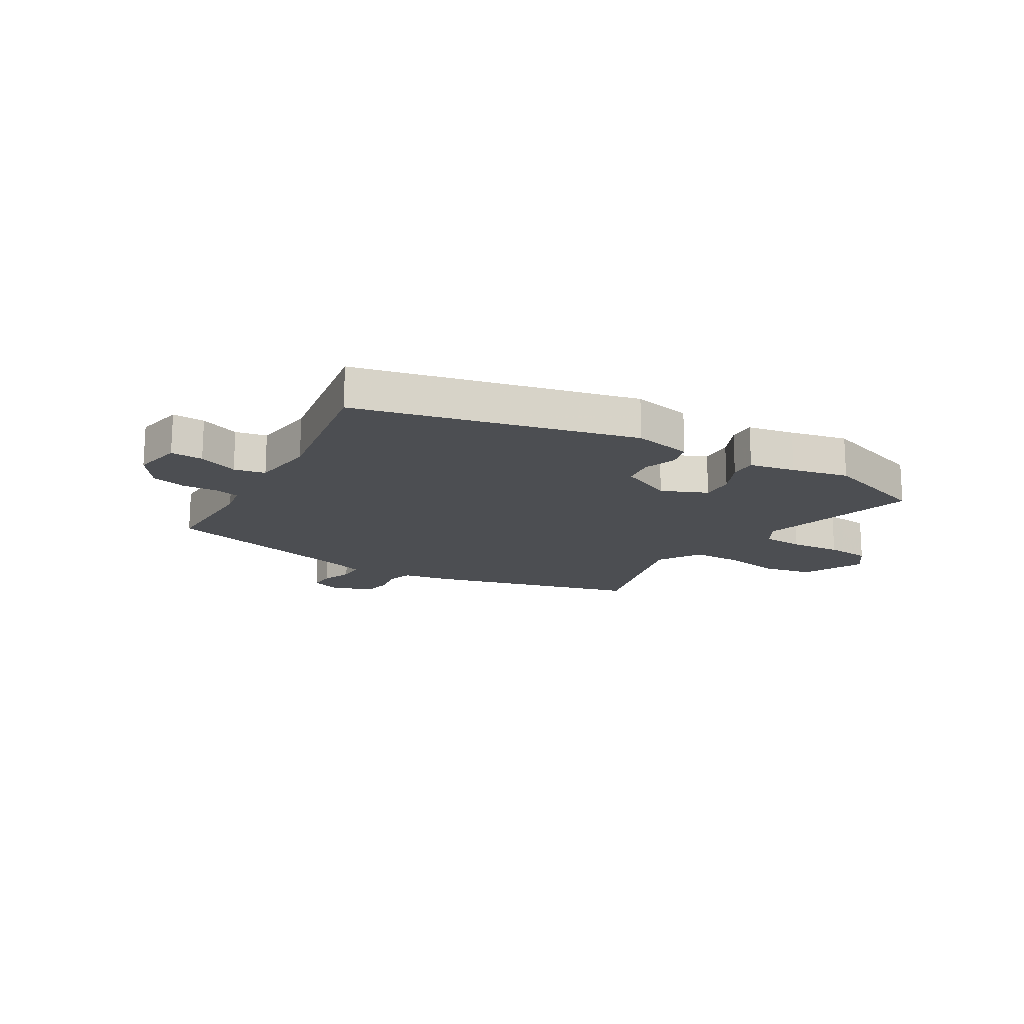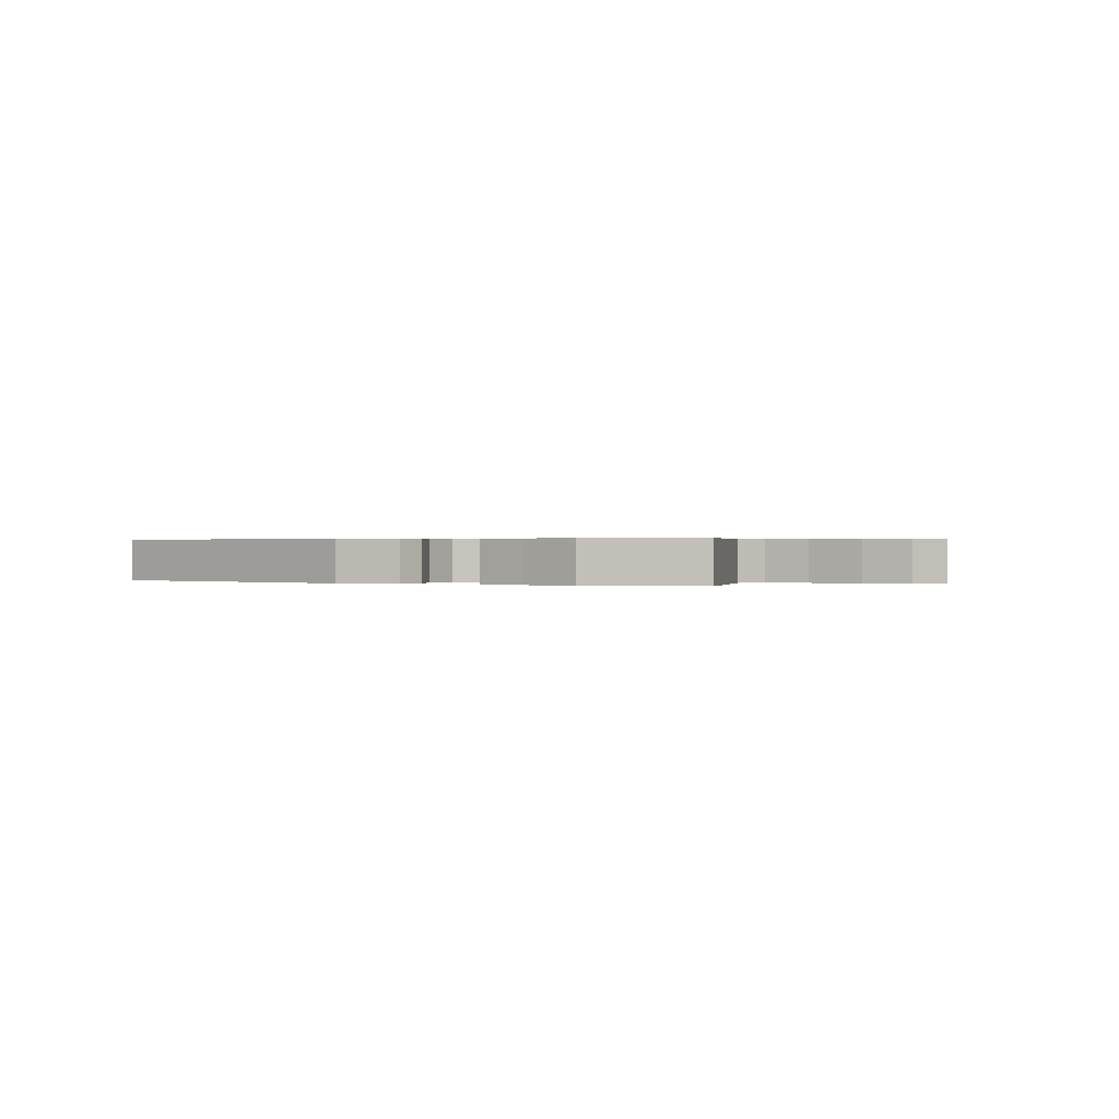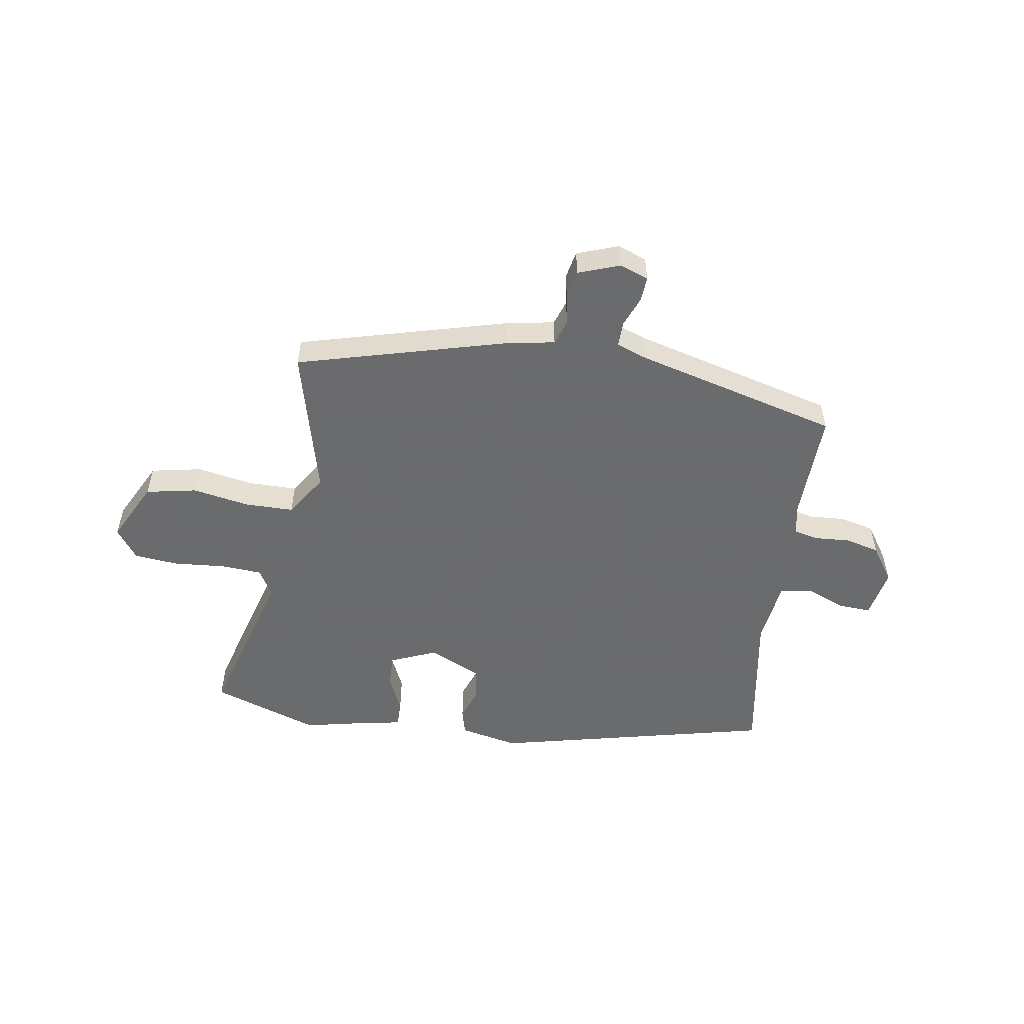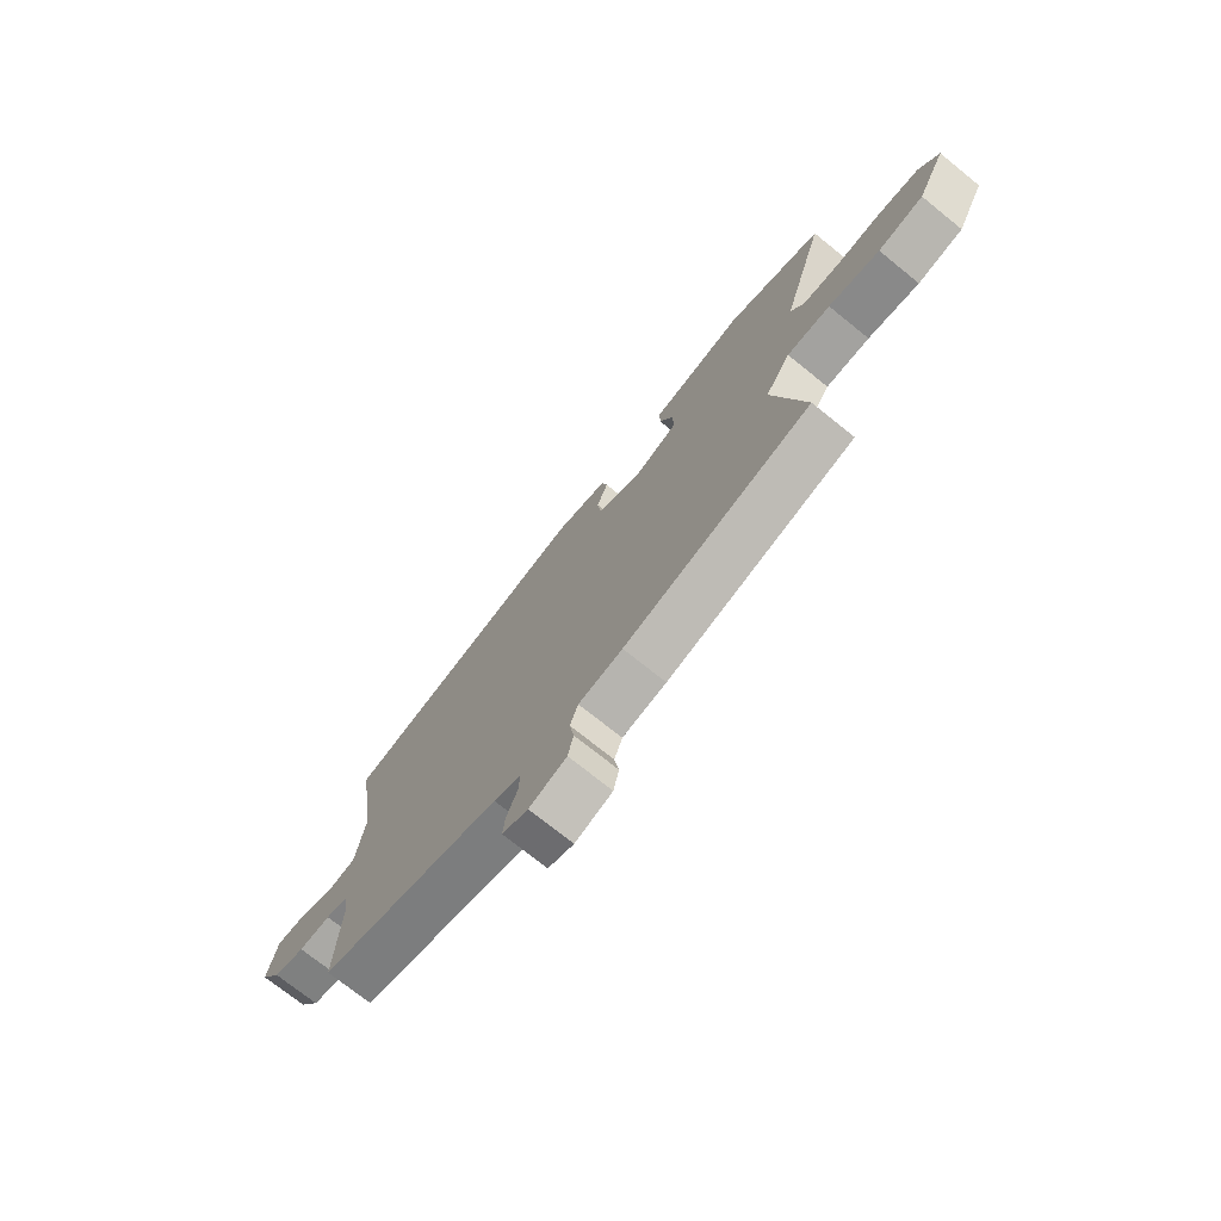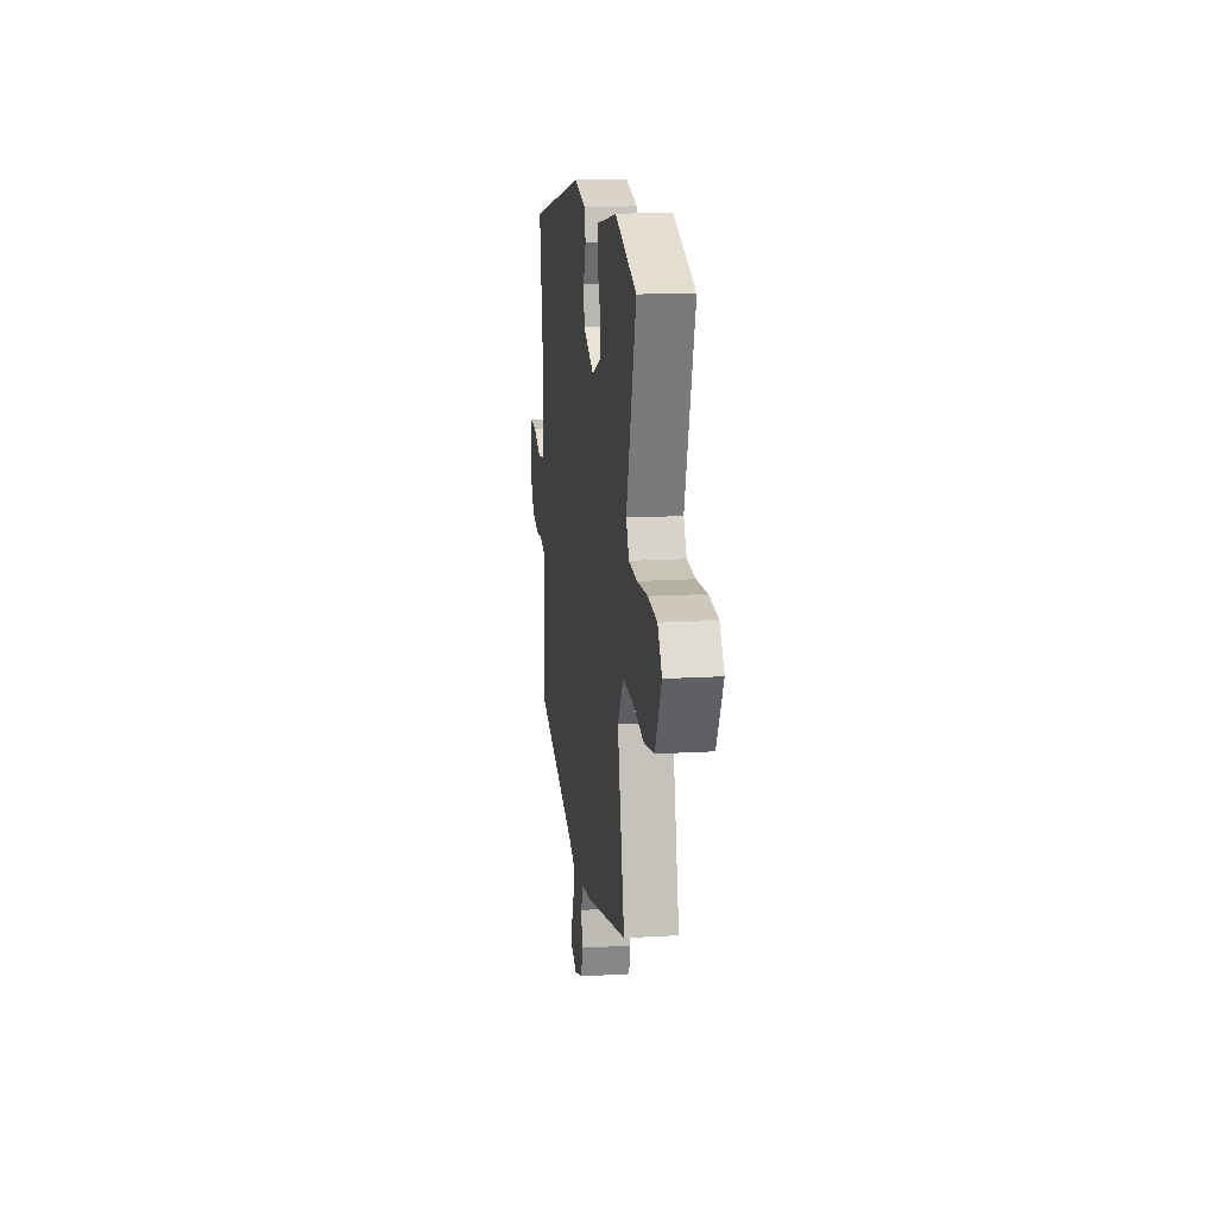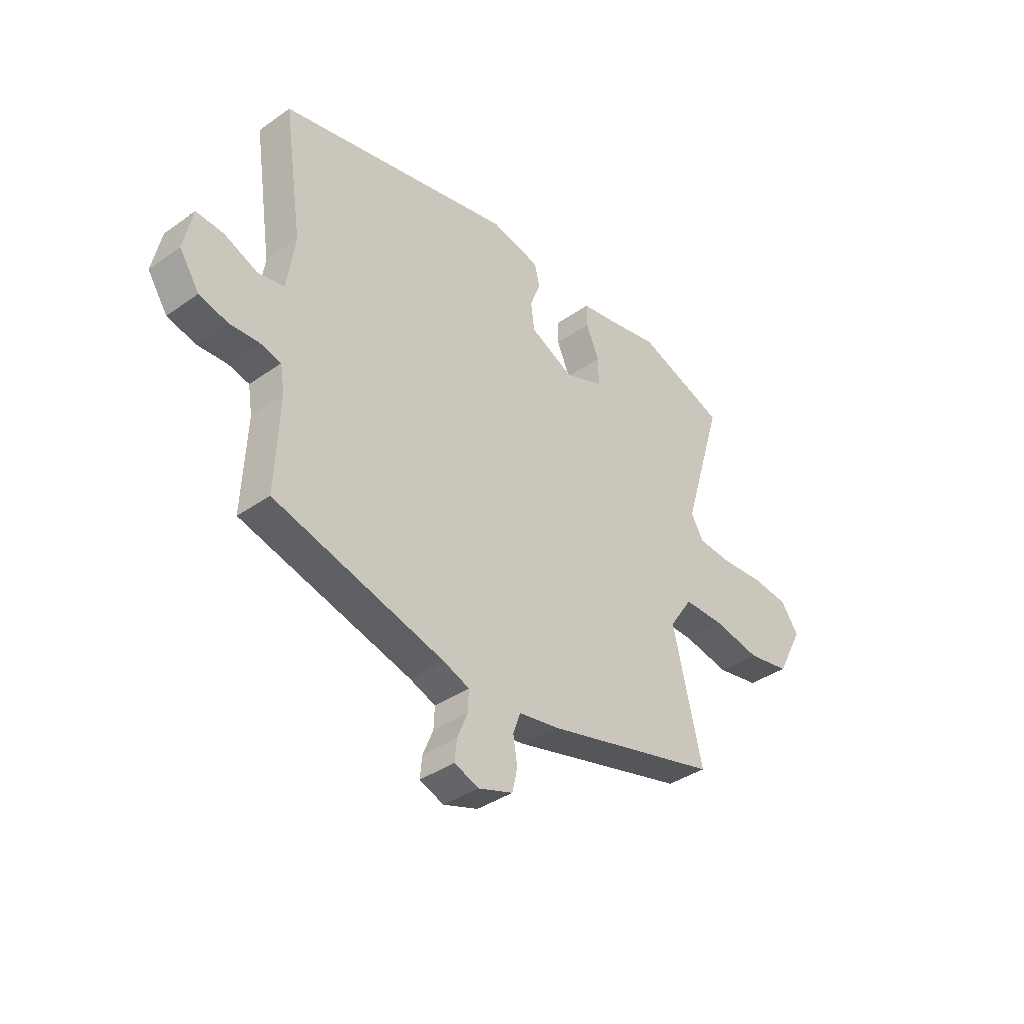
<metadata>
{"format":"obj","ext":"obj","renderer":"f3d","projection":"perspective","resolution":1024,"background":"white","views":[{"elev":-16.7,"azim":-29.5,"up":"+Y"},{"elev":0.3,"azim":28.6,"up":"+Y"},{"elev":-53.2,"azim":172.1,"up":"+Y"},{"elev":-73.0,"azim":51.1,"up":"+Z"},{"elev":15.4,"azim":82.9,"up":"+Z"},{"elev":-37.7,"azim":-48.0,"up":"+Z"}]}
</metadata>
<code>
v 0.434 0.07 0.524
v 0.623 0.07 0.455
v 0.537 0.07 0.172
v 0.563 0.07 0.125
v 0.636 0.07 0.119
v 0.727 0.07 0.125
v 0.806 0.07 0.116
v 0.844 0.07 0.062
v 0.788 0.07 -0.044
v 0.698 0.07 -0.06
v 0.597 0.07 -0.04
v 0.511 0.07 -0.039
v 0.461 0.07 -0.113
v 0.523 0.07 -0.377
v 0.151 0.07 -0.47
v 0.064 0.07 -0.484
v 0.048 0.07 -0.528
v 0.057 0.07 -0.583
v 0.046 0.07 -0.632
v -0.028 0.07 -0.657
v -0.079 0.07 -0.637
v -0.075 0.07 -0.593
v -0.053 0.07 -0.54
v -0.051 0.07 -0.495
v -0.105 0.07 -0.474
v -0.467 0.07 -0.372
v -0.458 0.07 -0.178
v -0.467 0.07 -0.122
v -0.511 0.07 -0.111
v -0.573 0.07 -0.114
v -0.634 0.07 -0.098
v -0.676 0.07 -0.034
v -0.657 0.07 0.054
v -0.599 0.07 0.05
v -0.529 0.07 0.02
v -0.473 0.07 0.03
v -0.456 0.07 0.144
v -0.495 0.07 0.41
v 0.003 0.07 0.517
v 0.107 0.07 0.493
v 0.118 0.07 0.447
v 0.096 0.07 0.389
v 0.103 0.07 0.332
v 0.197 0.07 0.286
v 0.279 0.07 0.319
v 0.278 0.07 0.378
v 0.25 0.07 0.442
v 0.25 0.07 0.49
v 0.332 0.07 0.504
v 0.434 0 0.524
v 0.623 0 0.455
v 0.537 0 0.172
v 0.563 0 0.125
v 0.636 0 0.119
v 0.727 0 0.125
v 0.806 0 0.116
v 0.844 0 0.062
v 0.788 0 -0.044
v 0.698 0 -0.06
v 0.597 0 -0.04
v 0.511 0 -0.039
v 0.461 0 -0.113
v 0.523 0 -0.377
v 0.151 0 -0.47
v 0.064 0 -0.484
v 0.048 0 -0.528
v 0.057 0 -0.583
v 0.046 0 -0.632
v -0.028 0 -0.657
v -0.079 0 -0.637
v -0.075 0 -0.593
v -0.053 0 -0.54
v -0.051 0 -0.495
v -0.105 0 -0.474
v -0.467 0 -0.372
v -0.458 0 -0.178
v -0.467 0 -0.122
v -0.511 0 -0.111
v -0.573 0 -0.114
v -0.634 0 -0.098
v -0.676 0 -0.034
v -0.657 0 0.054
v -0.599 0 0.05
v -0.529 0 0.02
v -0.473 0 0.03
v -0.456 0 0.144
v -0.495 0 0.41
v 0.003 0 0.517
v 0.107 0 0.493
v 0.118 0 0.447
v 0.096 0 0.389
v 0.103 0 0.332
v 0.197 0 0.286
v 0.279 0 0.319
v 0.278 0 0.378
v 0.25 0 0.442
v 0.25 0 0.49
v 0.332 0 0.504
f 46 47 48 49
f 45 46 49 1
f 39 40 41 42
f 37 38 39 42
f 36 37 42 43
f 32 33 34 35
f 32 35 36
f 29 30 31 32
f 28 29 32 36
f 27 28 36 43
f 25 26 27 43
f 20 21 22 23
f 20 23 24
f 17 18 19 20
f 16 17 20 24
f 13 14 15 16
f 12 13 16 24
f 8 9 10 11
f 8 11 12
f 5 6 7 8
f 4 5 8 12
f 3 4 12 24
f 45 1 2 3
f 44 45 3 24
f 24 25 43 44
f 98 97 96 95
f 50 98 95 94
f 91 90 89 88
f 91 88 87 86
f 92 91 86 85
f 84 83 82 81
f 85 84 81
f 81 80 79 78
f 85 81 78 77
f 92 85 77 76
f 92 76 75 74
f 72 71 70 69
f 73 72 69
f 69 68 67 66
f 73 69 66 65
f 65 64 63 62
f 73 65 62 61
f 60 59 58 57
f 61 60 57
f 57 56 55 54
f 61 57 54 53
f 73 61 53 52
f 52 51 50 94
f 73 52 94 93
f 93 92 74 73
f 1 50 51 2
f 2 51 52 3
f 3 52 53 4
f 4 53 54 5
f 5 54 55 6
f 6 55 56 7
f 7 56 57 8
f 8 57 58 9
f 9 58 59 10
f 10 59 60 11
f 11 60 61 12
f 12 61 62 13
f 13 62 63 14
f 14 63 64 15
f 15 64 65 16
f 16 65 66 17
f 17 66 67 18
f 18 67 68 19
f 19 68 69 20
f 20 69 70 21
f 21 70 71 22
f 22 71 72 23
f 23 72 73 24
f 24 73 74 25
f 25 74 75 26
f 26 75 76 27
f 27 76 77 28
f 28 77 78 29
f 29 78 79 30
f 30 79 80 31
f 31 80 81 32
f 32 81 82 33
f 33 82 83 34
f 34 83 84 35
f 35 84 85 36
f 36 85 86 37
f 37 86 87 38
f 38 87 88 39
f 39 88 89 40
f 40 89 90 41
f 41 90 91 42
f 42 91 92 43
f 43 92 93 44
f 44 93 94 45
f 45 94 95 46
f 46 95 96 47
f 47 96 97 48
f 48 97 98 49
f 49 98 50 1

</code>
